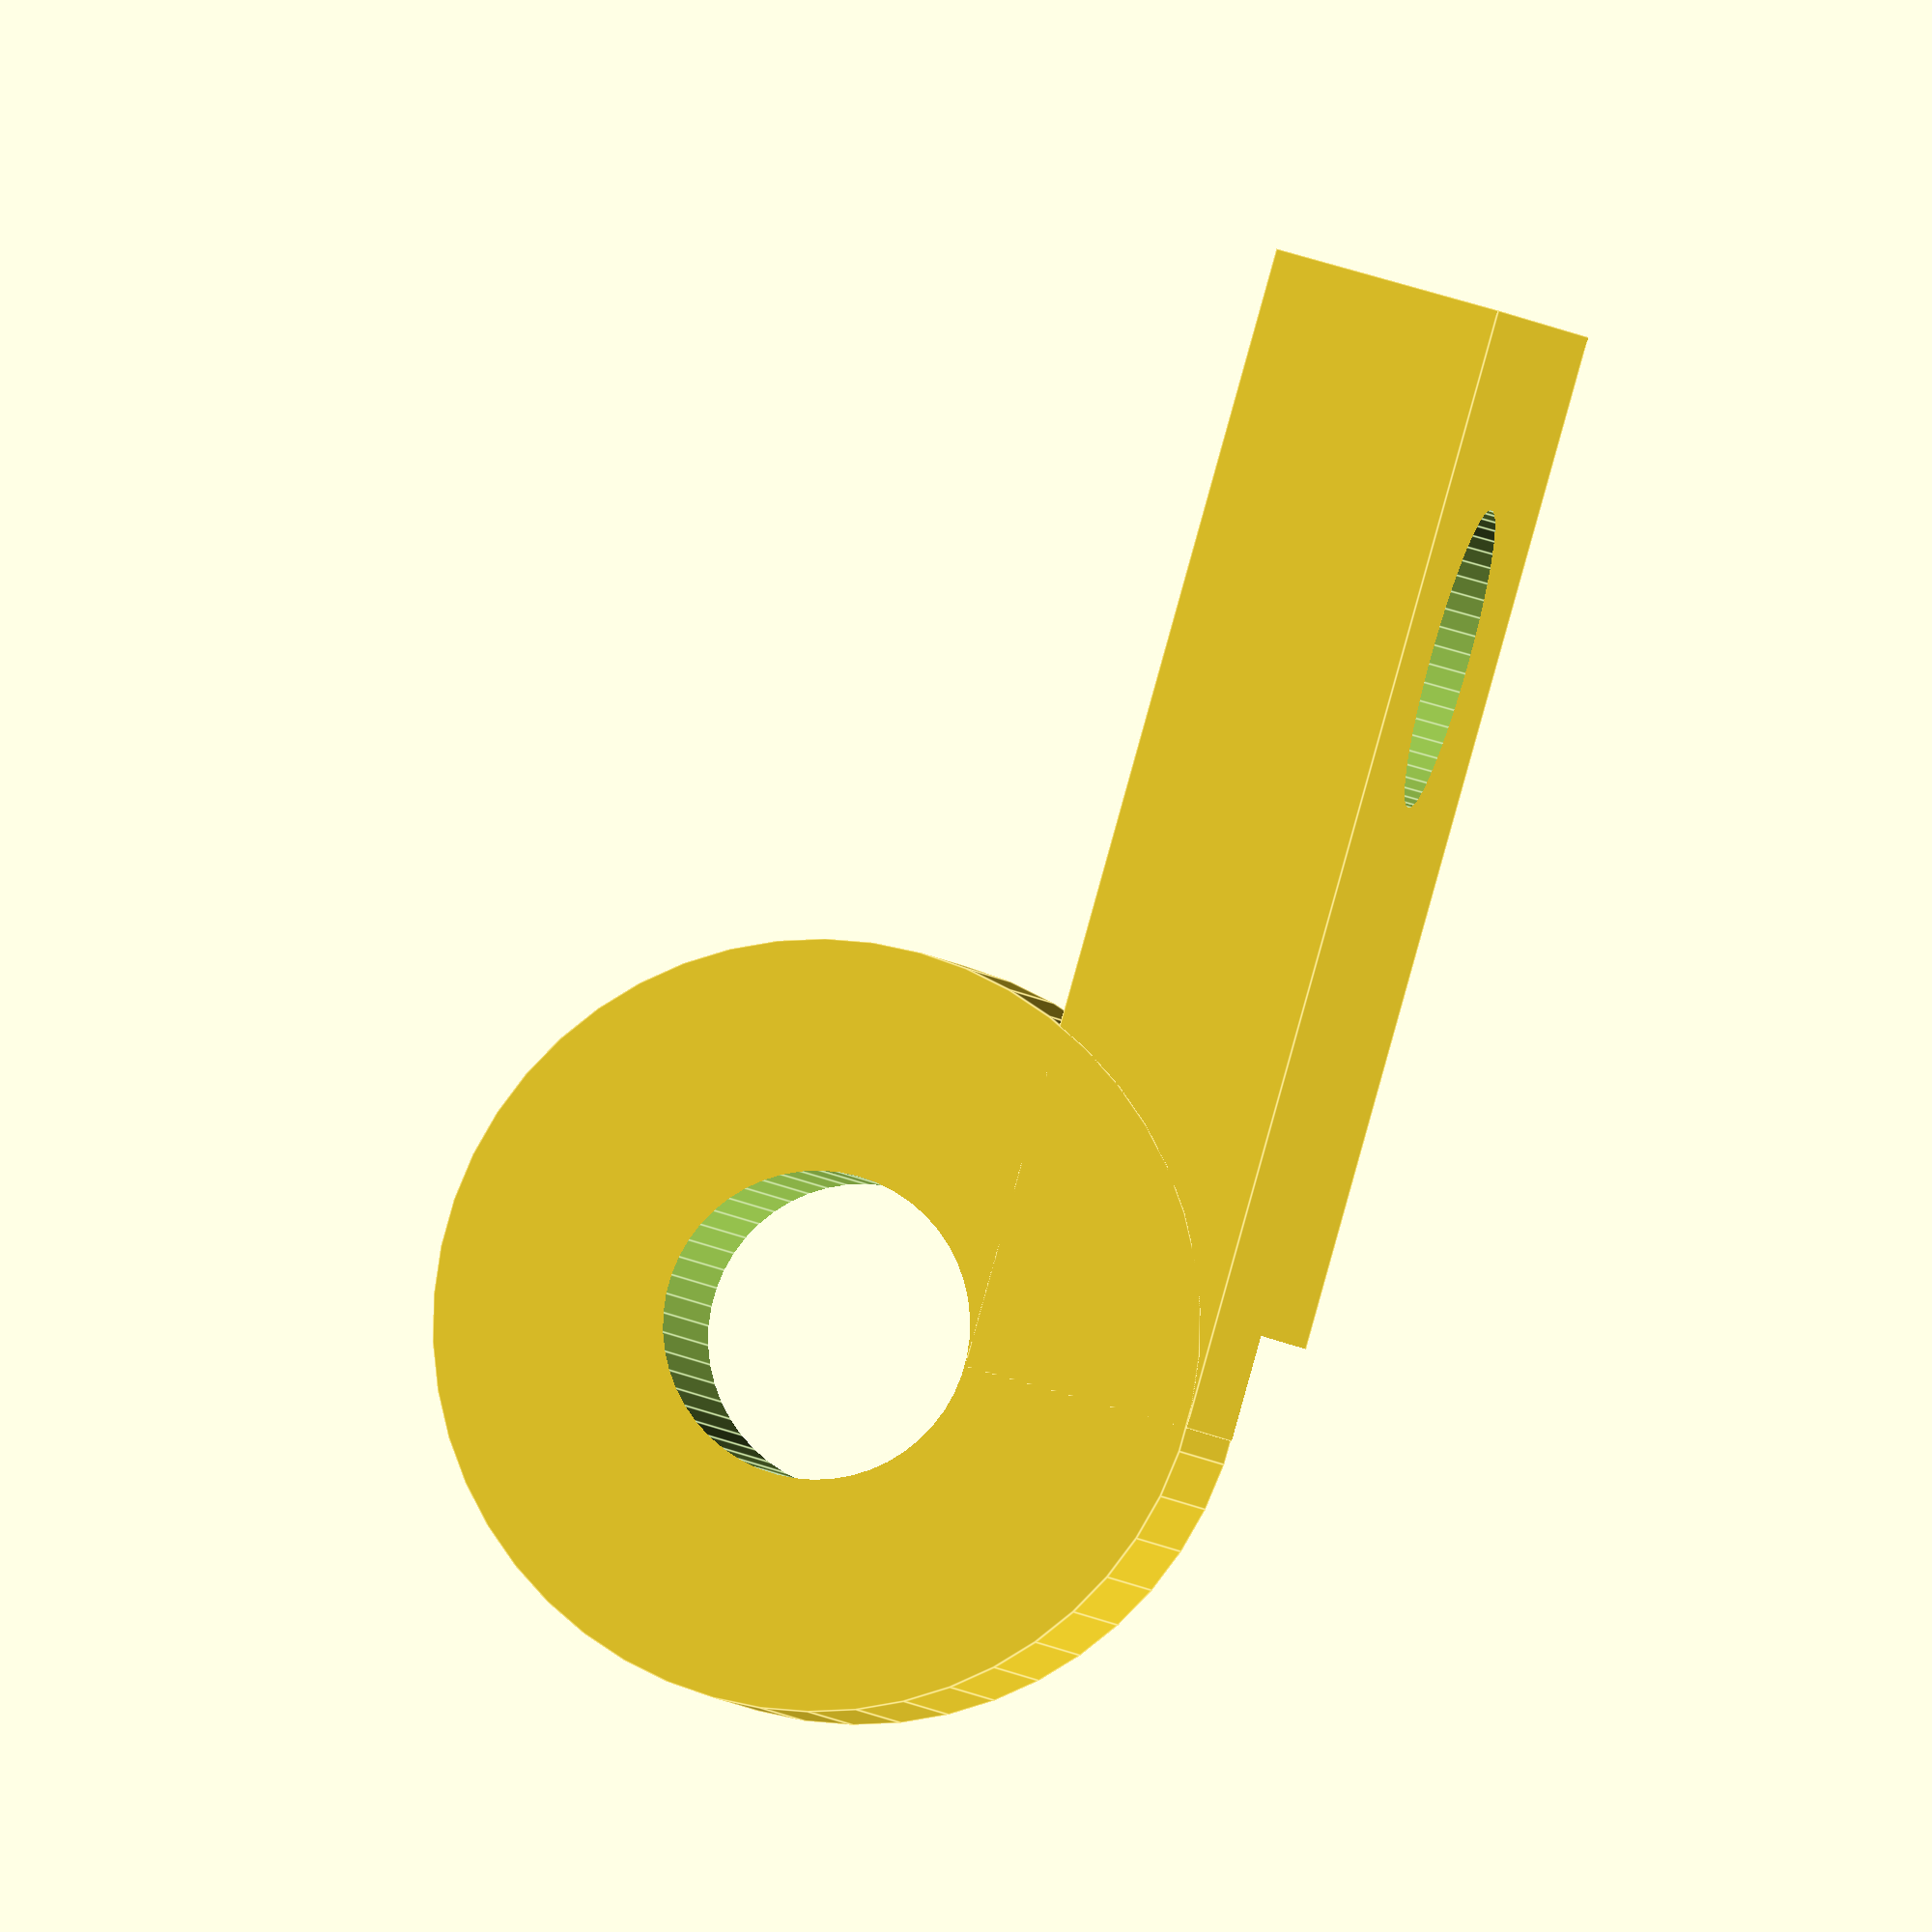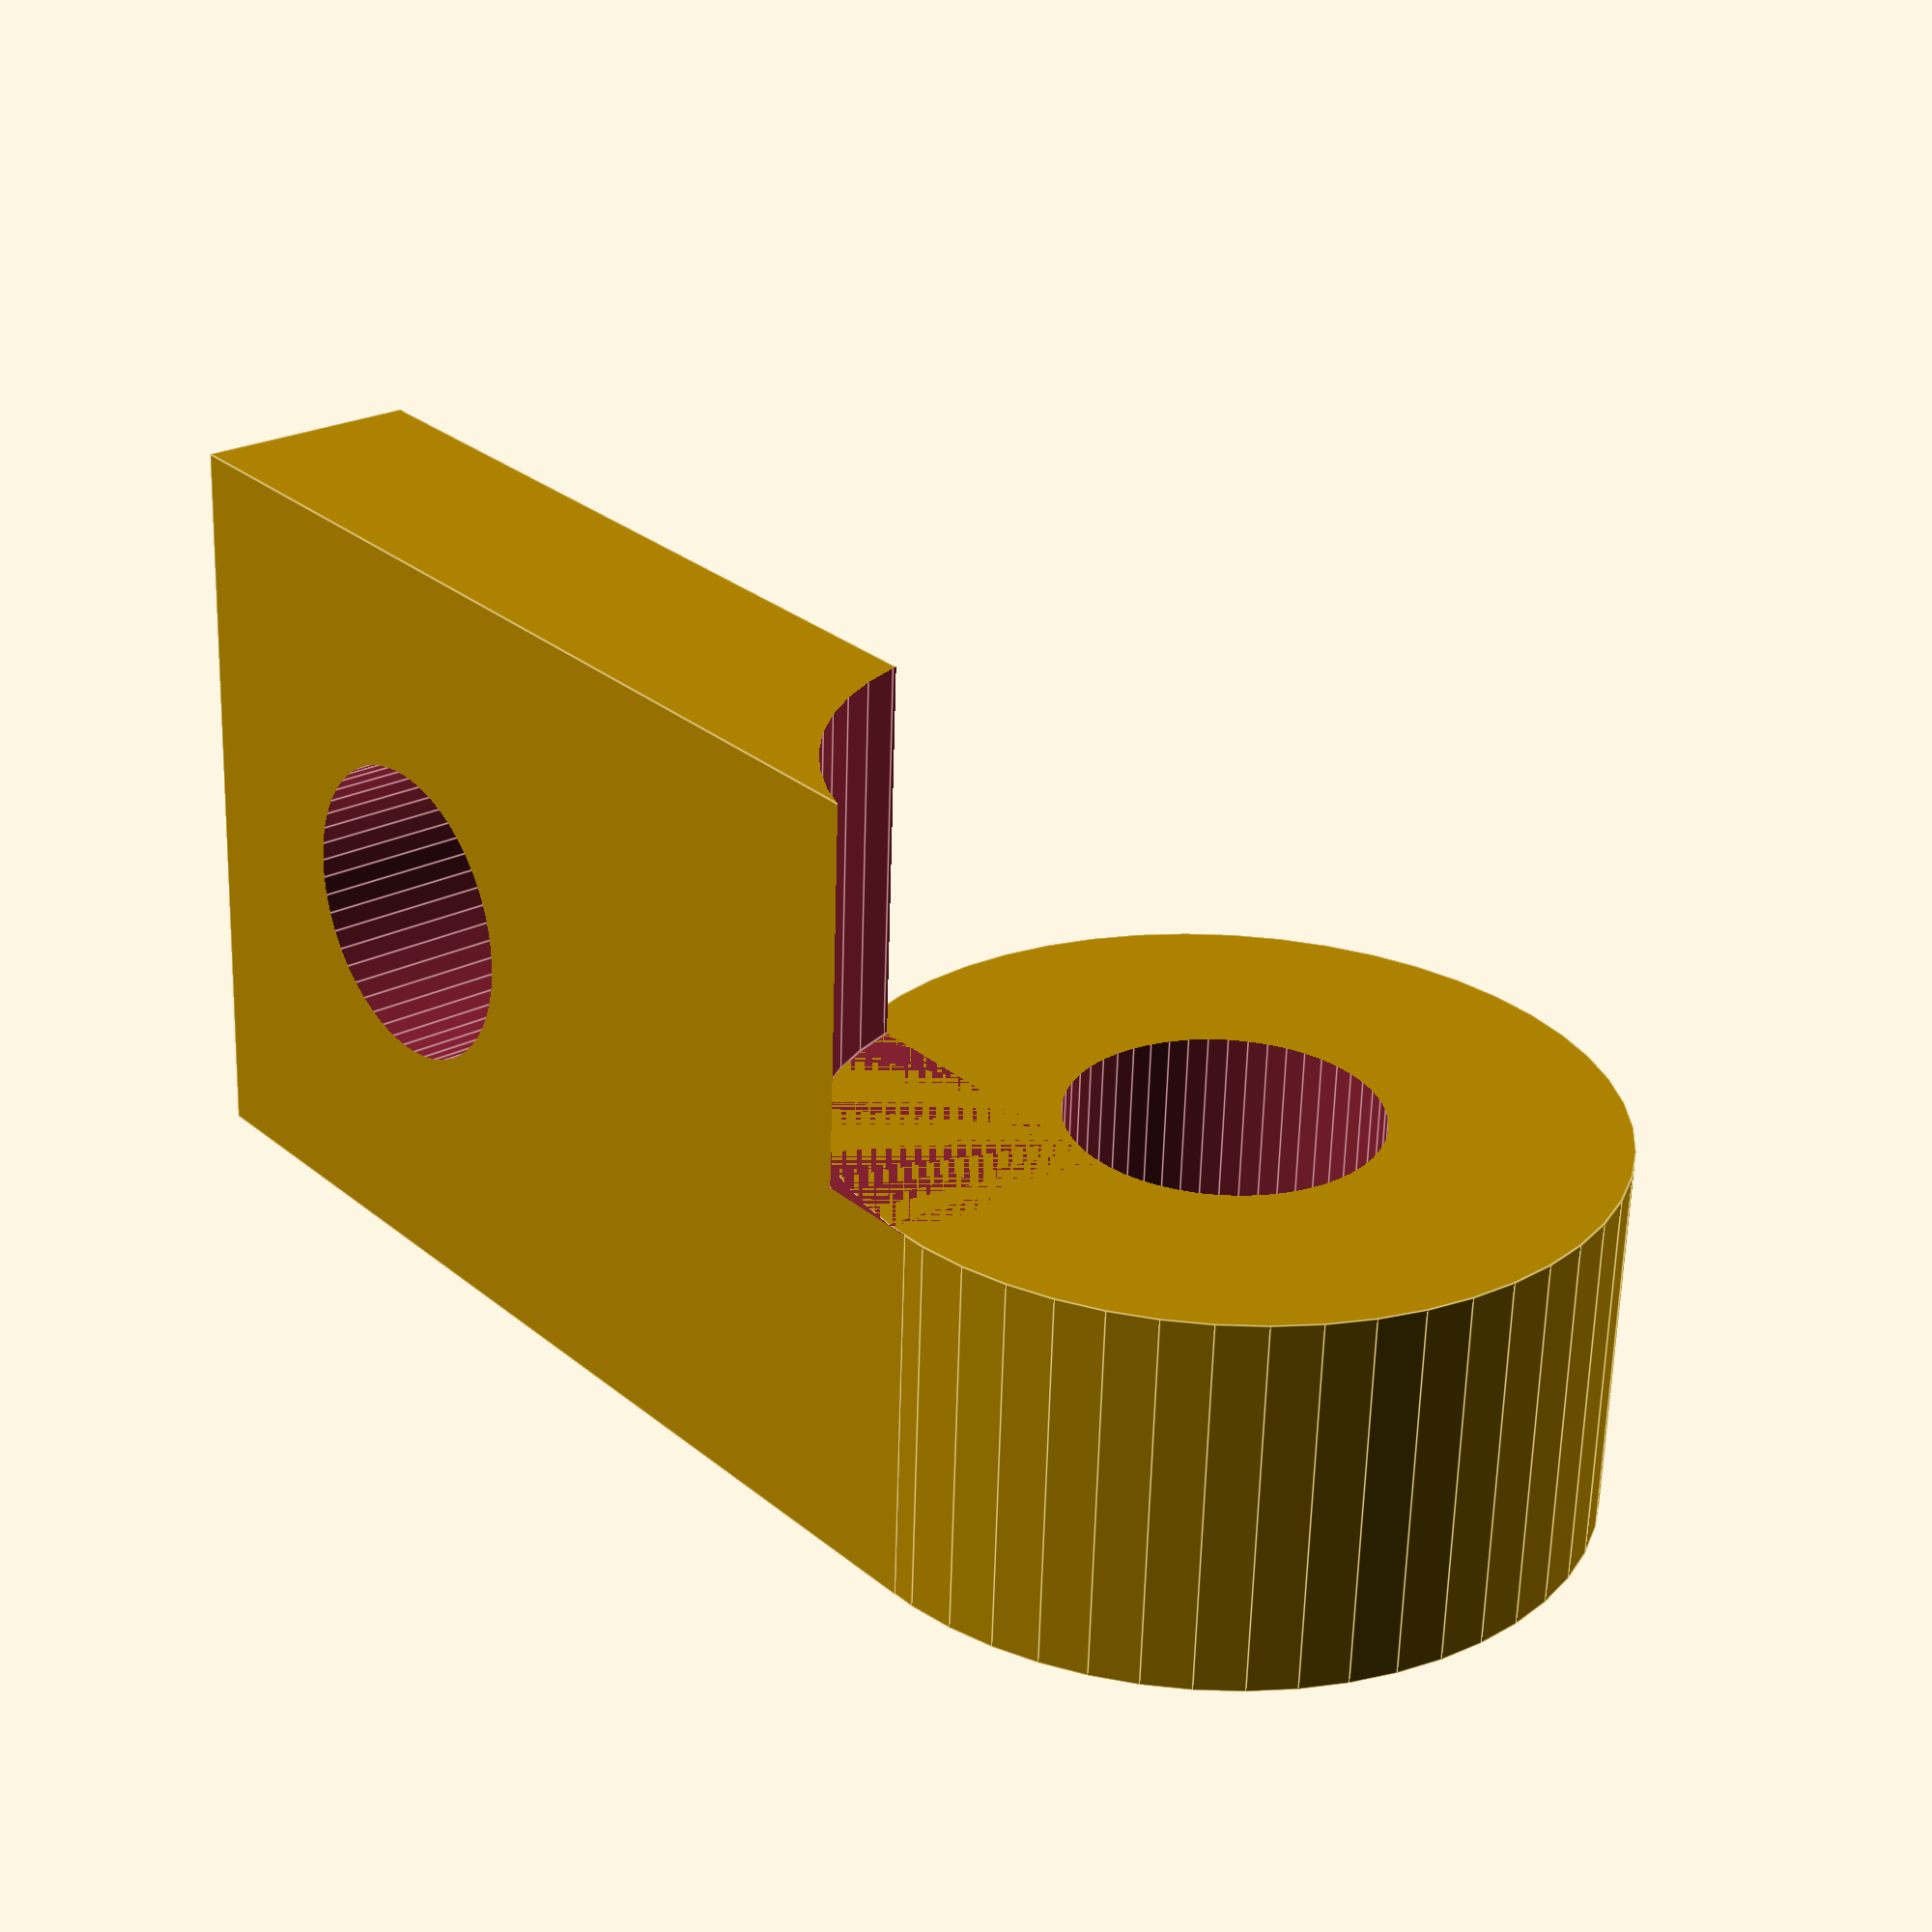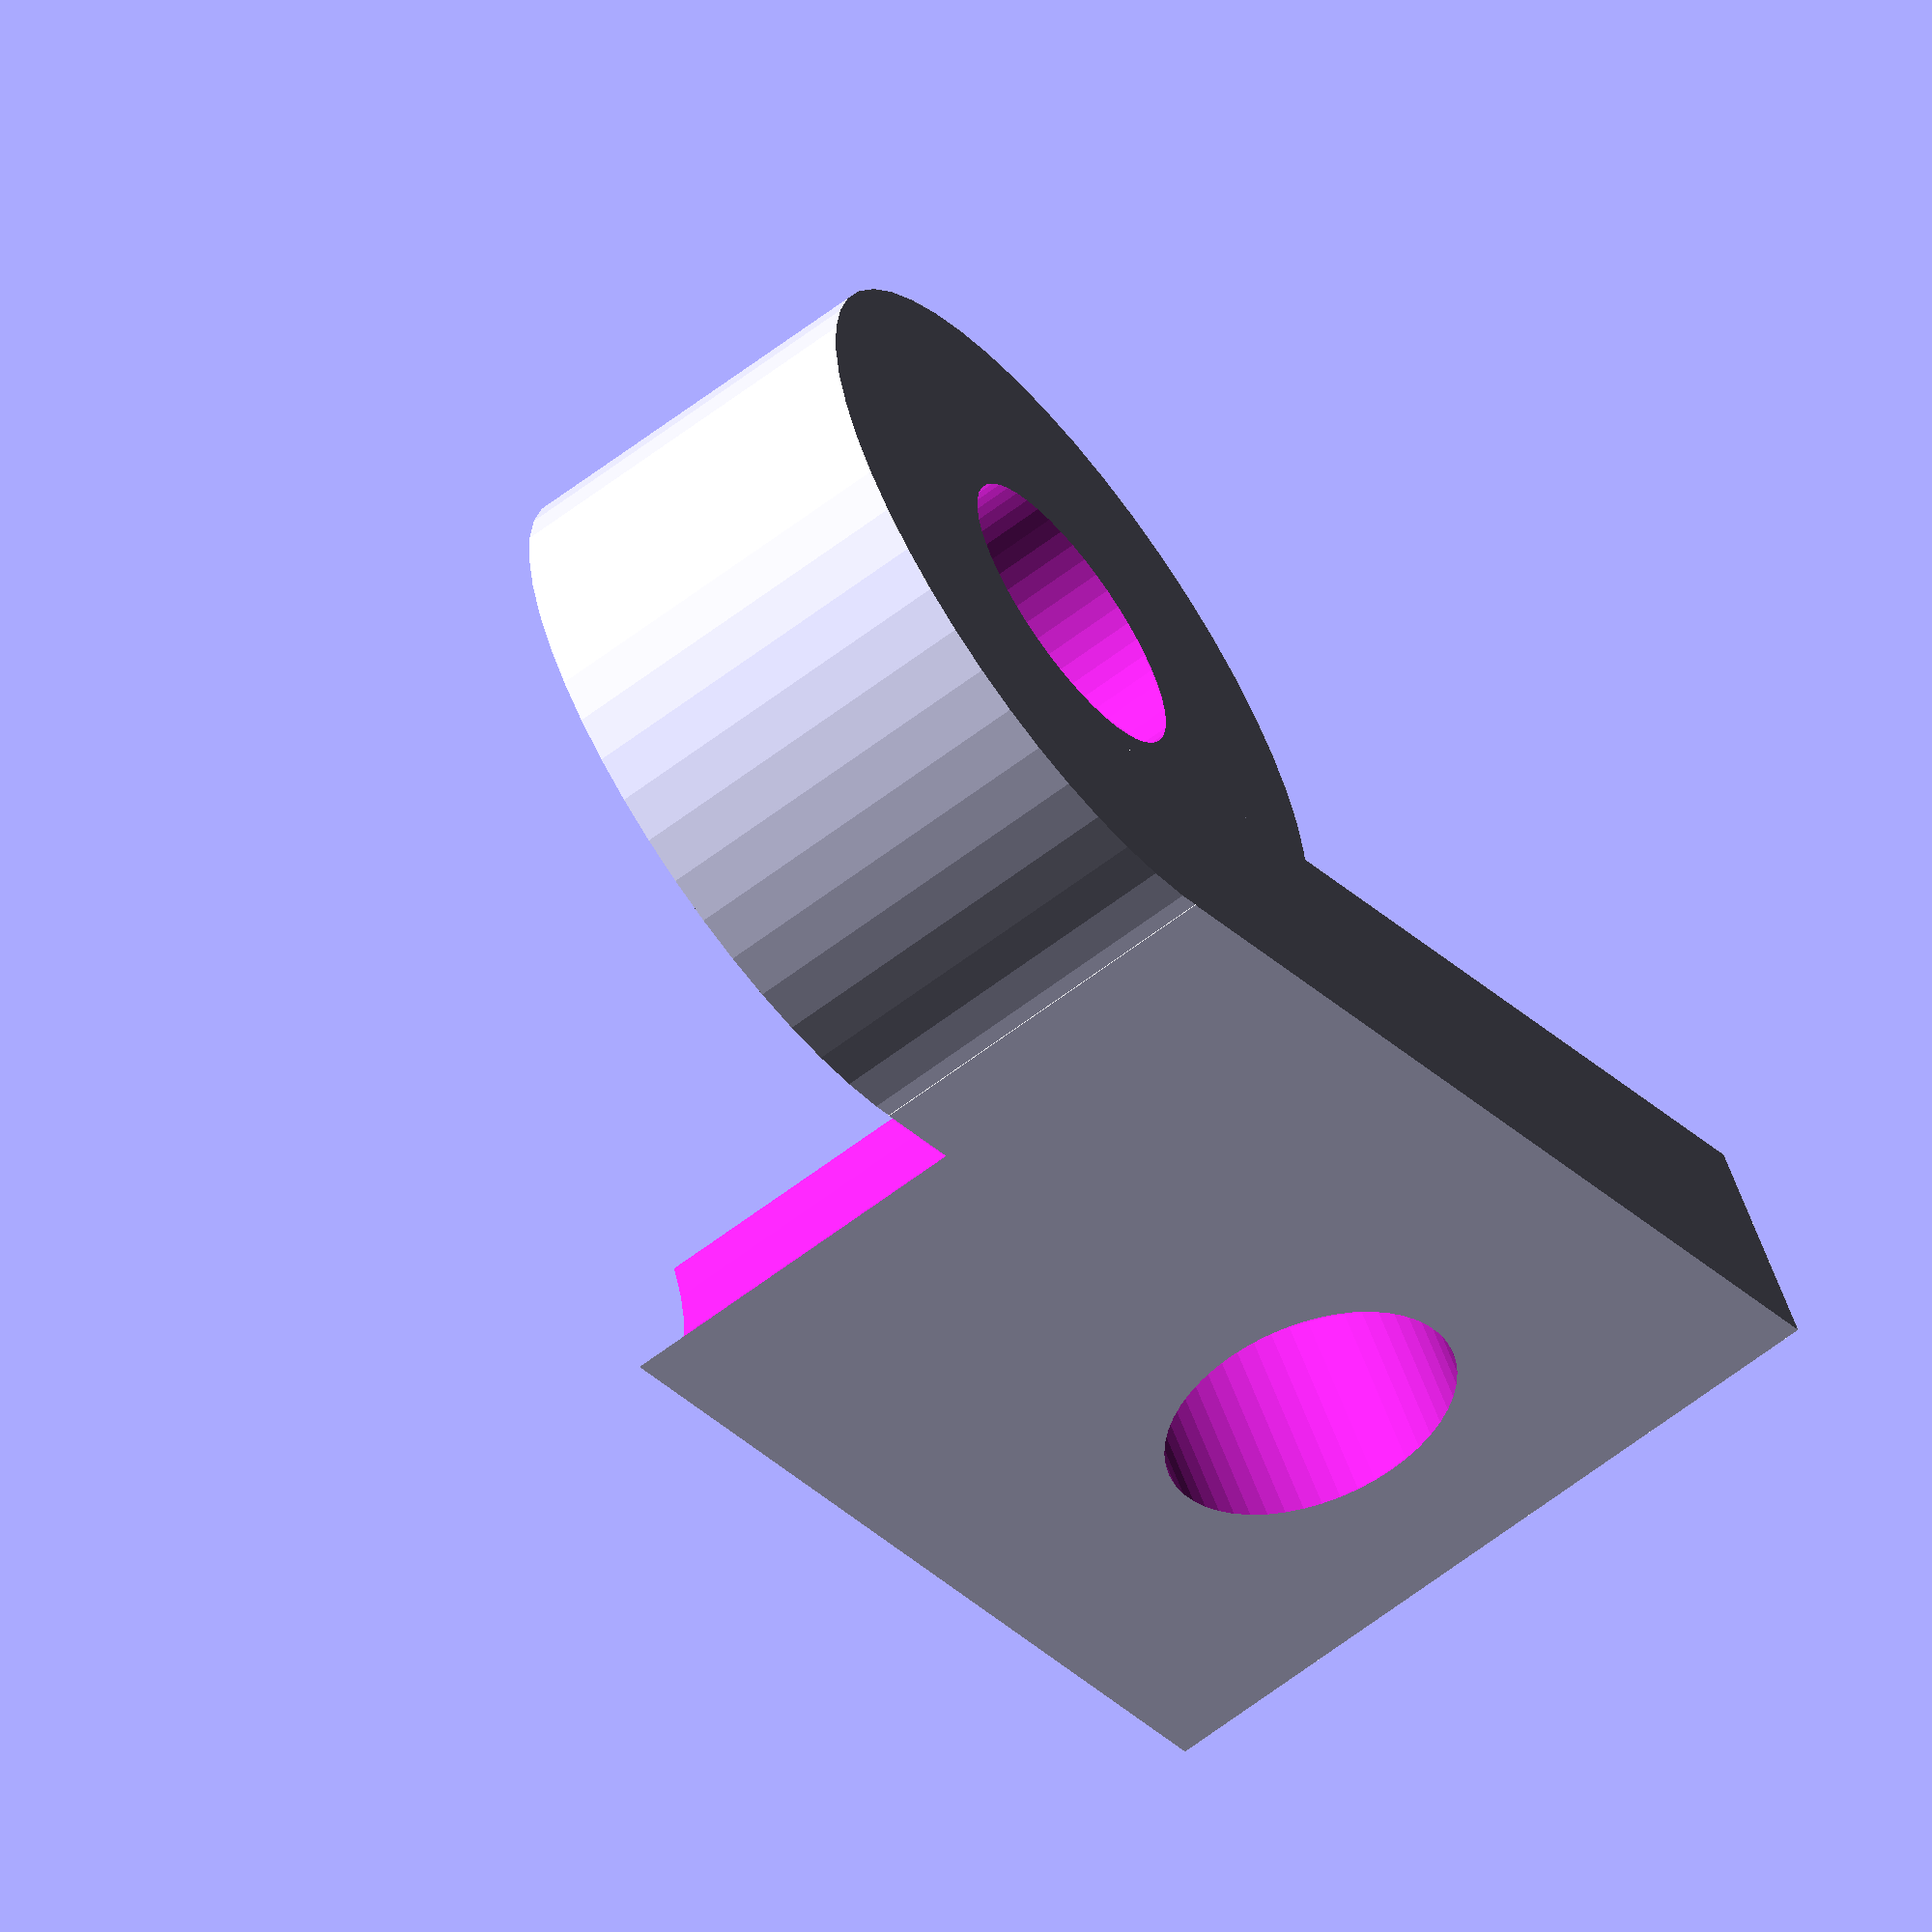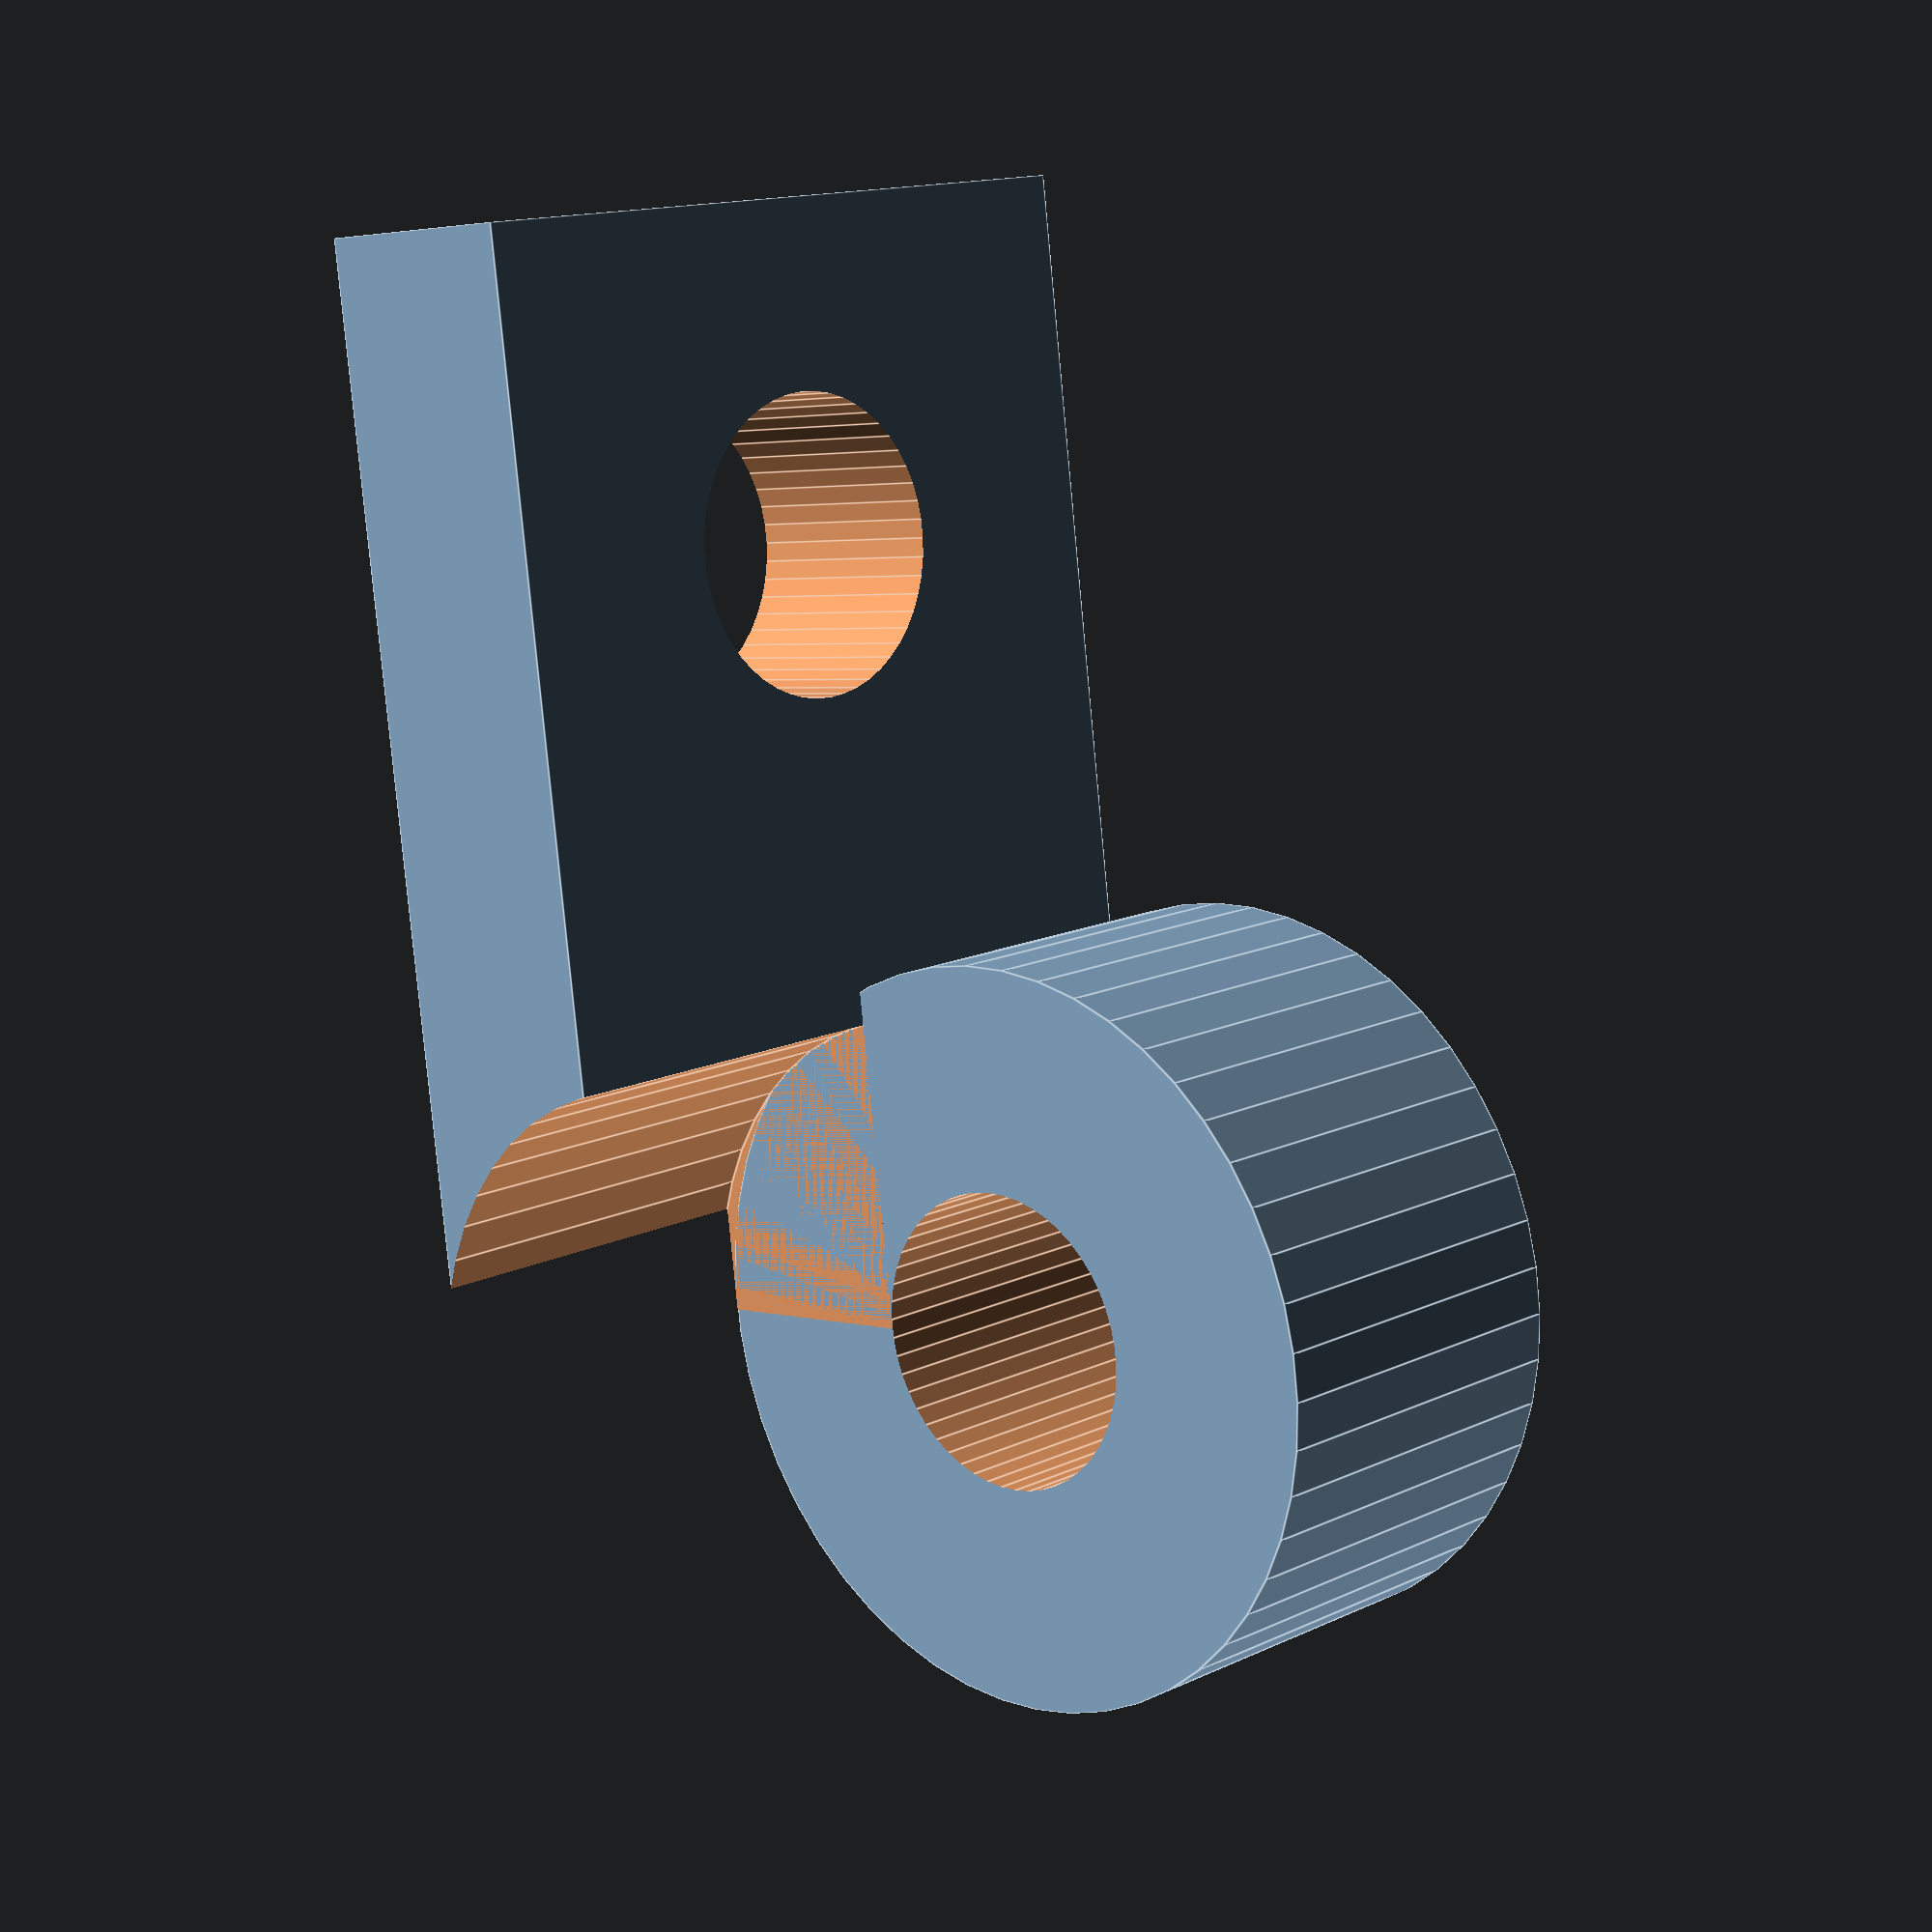
<openscad>
trou_m3=2;
dim1=10;
dim2=15;
ep=3;

module support_fan_x2(){
	union(){
	difference(){
		cube([dim2,ep,dim1]);
		translate([dim2/2-3,-5,dim1/2]){rotate([-90,0,0])cylinder(h=20, r=trou_m3, $fn=50);}
		translate([dim2+trou_m3-2,4,dim1/2]){cylinder(h=dim1/2+0.25, r=trou_m3+2+0.25, $fn=50);}
	}
	difference(){
		translate([dim2+trou_m3-2,5,0]){cylinder(h=dim1/2, r=trou_m3+3, $fn=50);}
		translate([dim2+trou_m3-2,5,-2]){cylinder(h=dim1, r=trou_m3, $fn=50);}
		
	}
	}

}
support_fan_x2();
</openscad>
<views>
elev=2.0 azim=74.3 roll=186.7 proj=o view=edges
elev=63.3 azim=50.8 roll=358.3 proj=p view=edges
elev=63.3 azim=31.7 roll=127.6 proj=o view=wireframe
elev=166.3 azim=262.7 roll=136.8 proj=p view=edges
</views>
